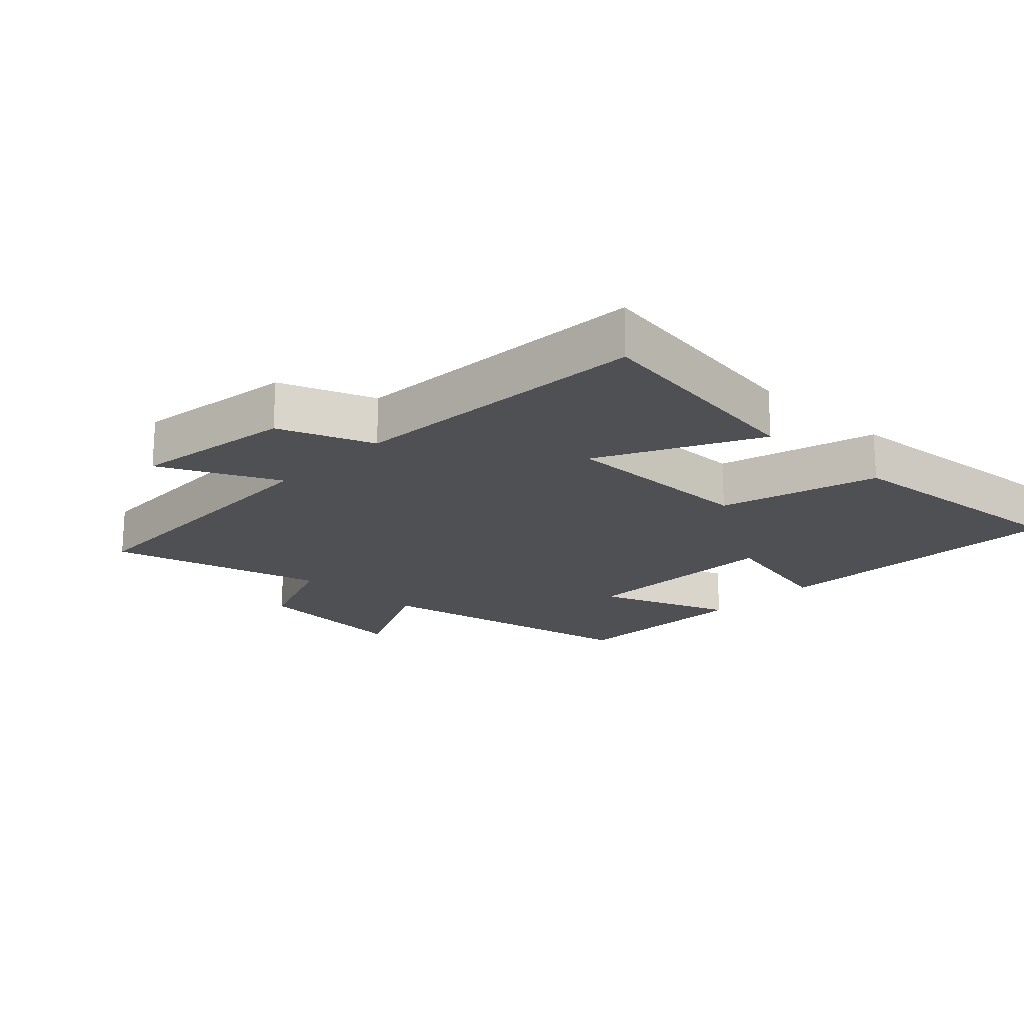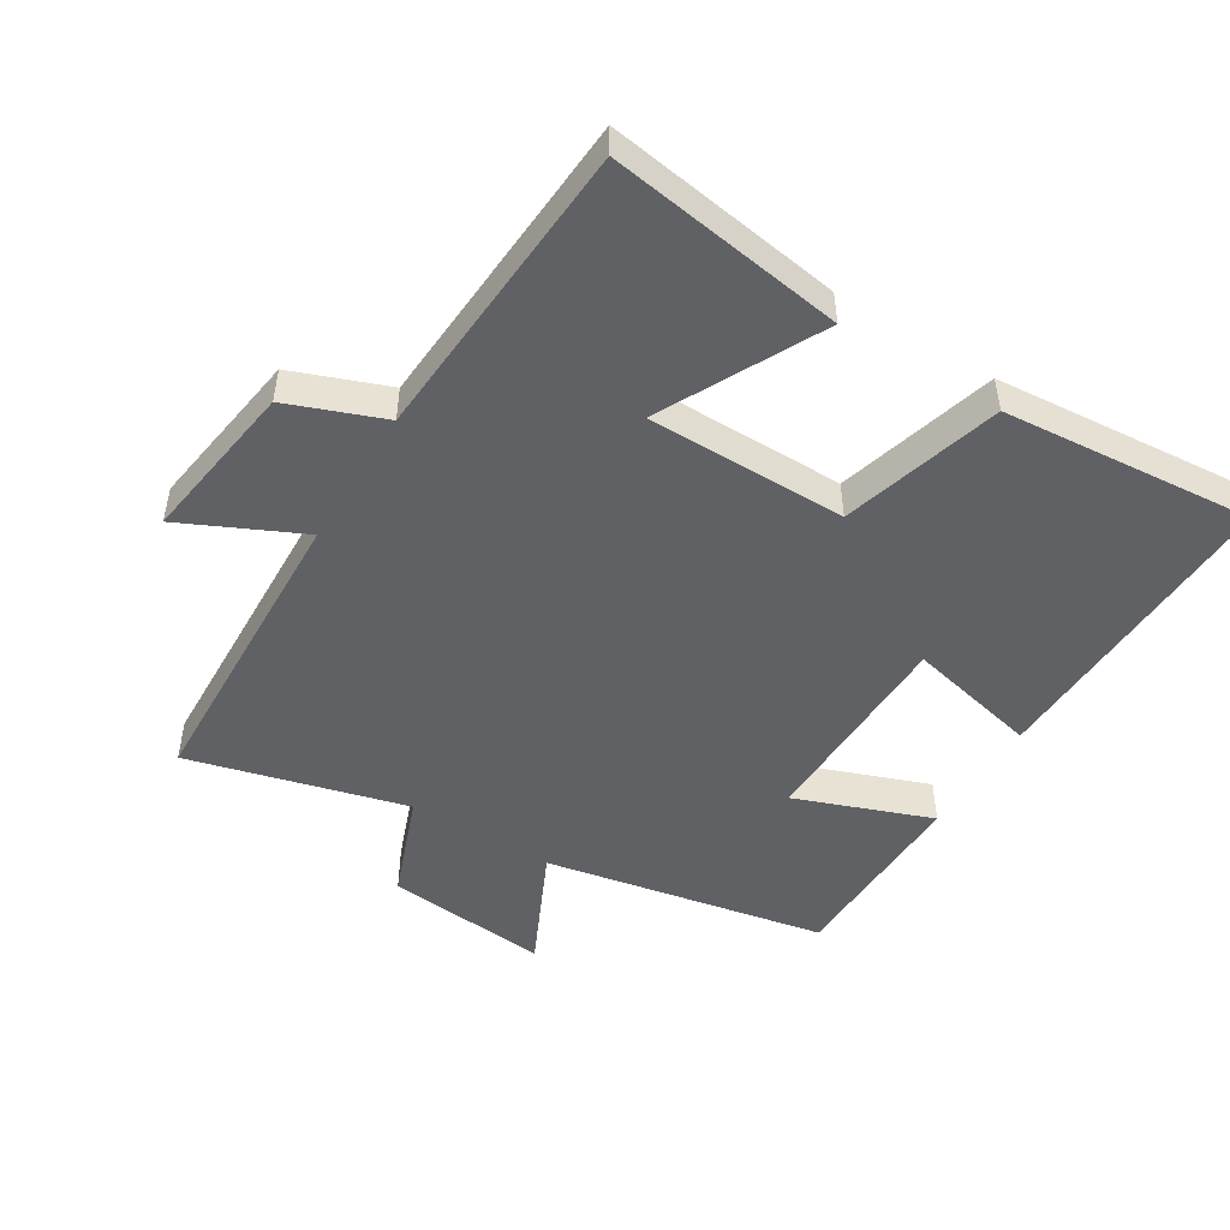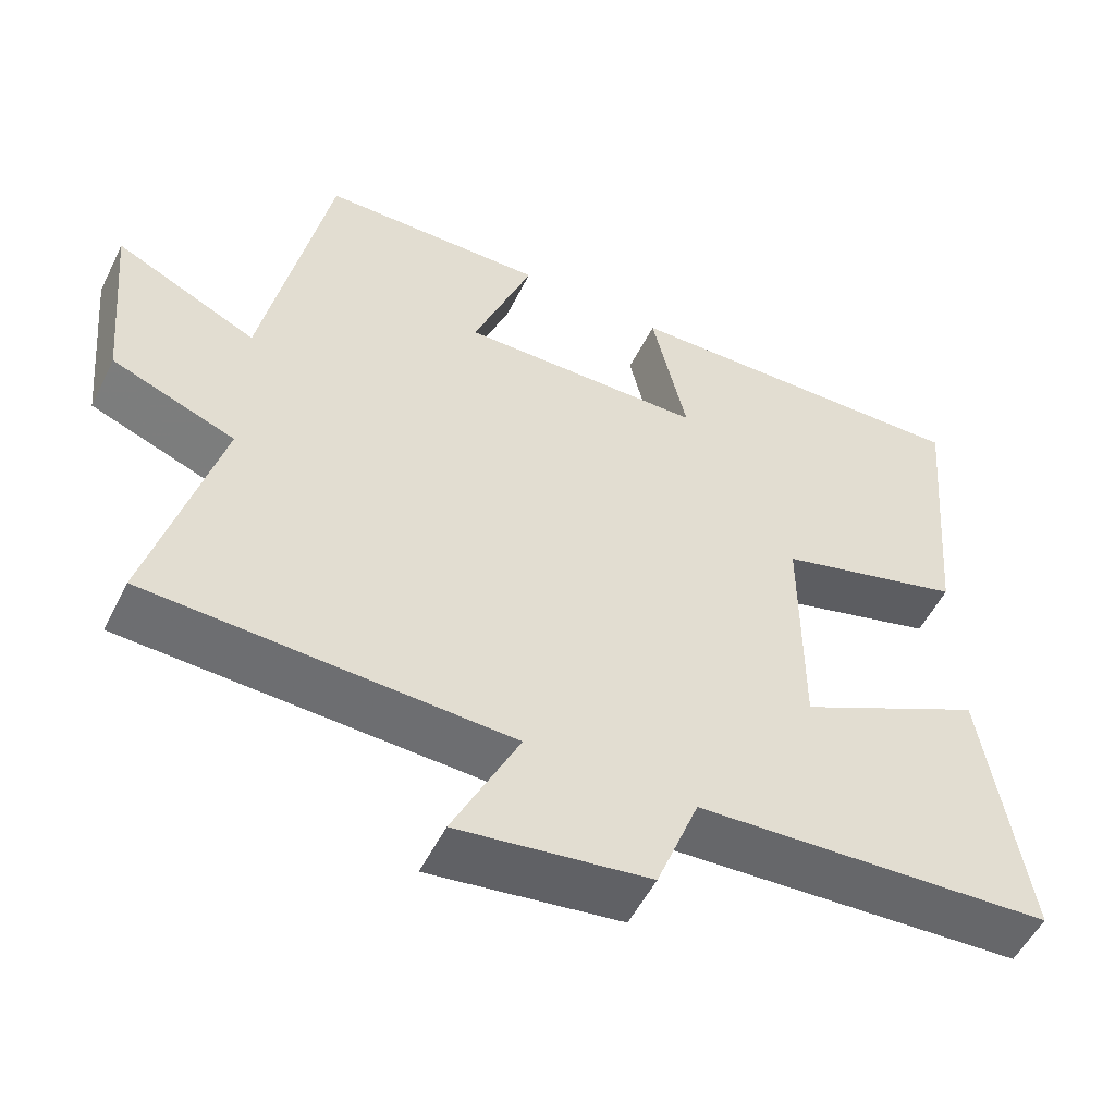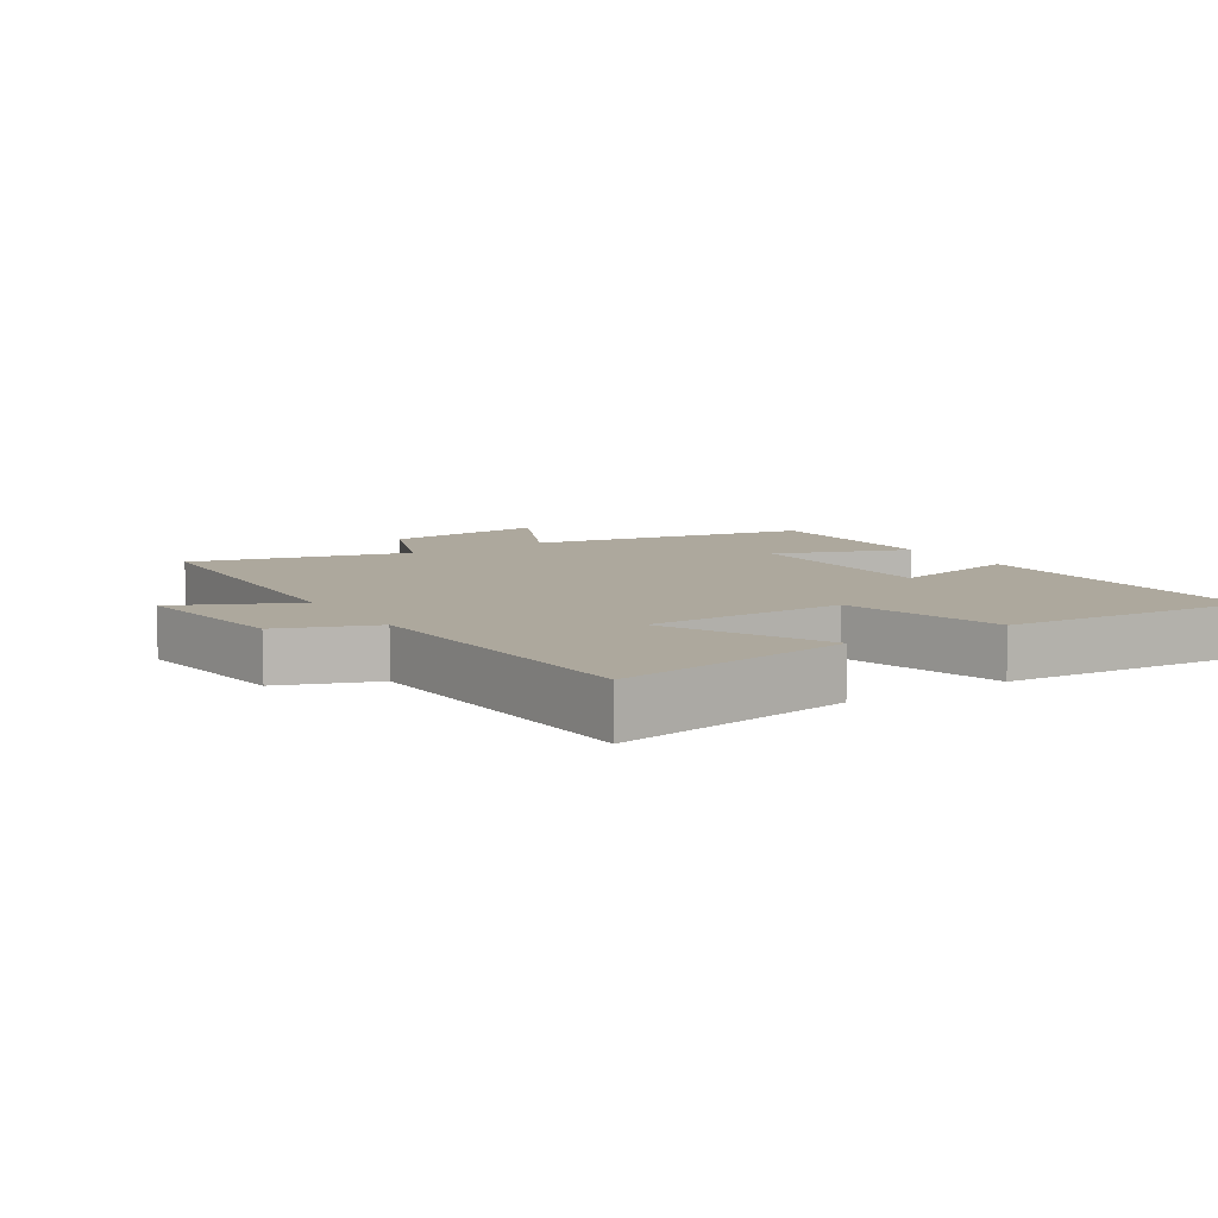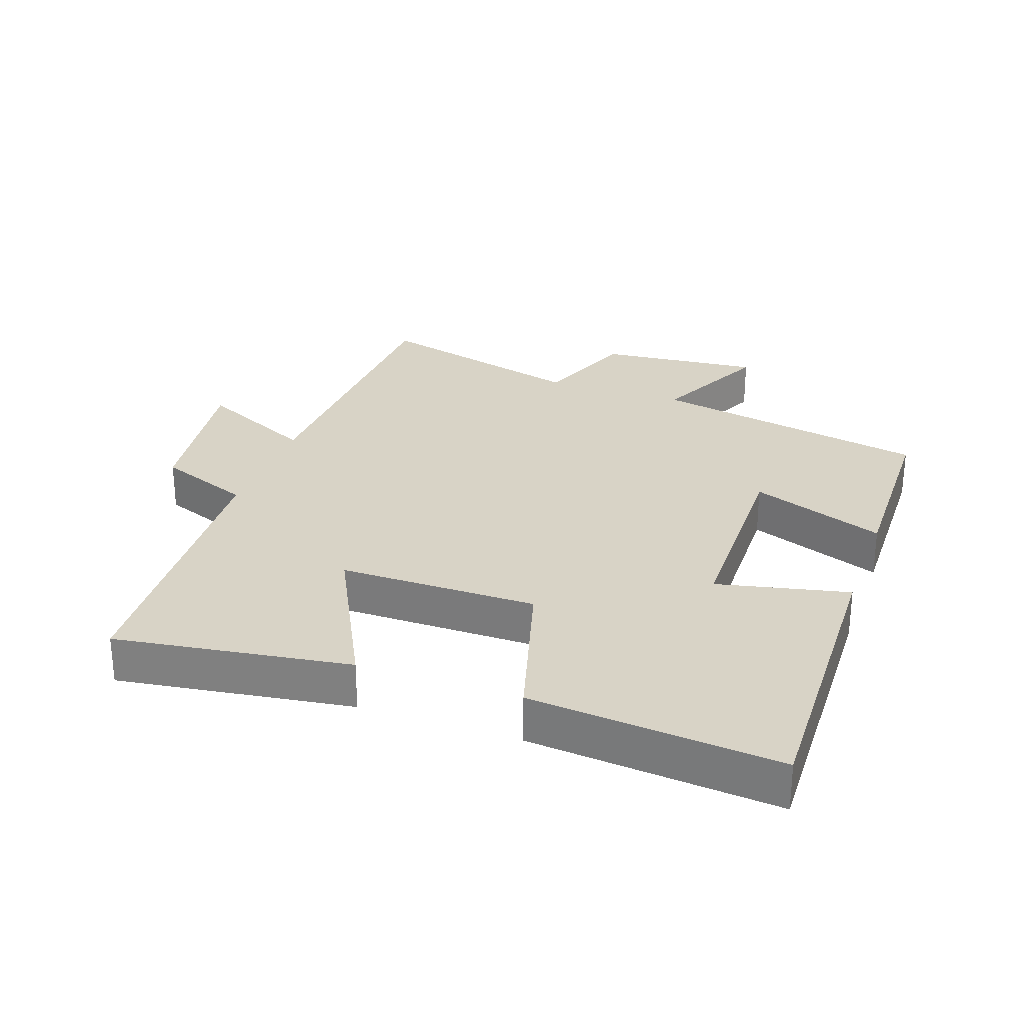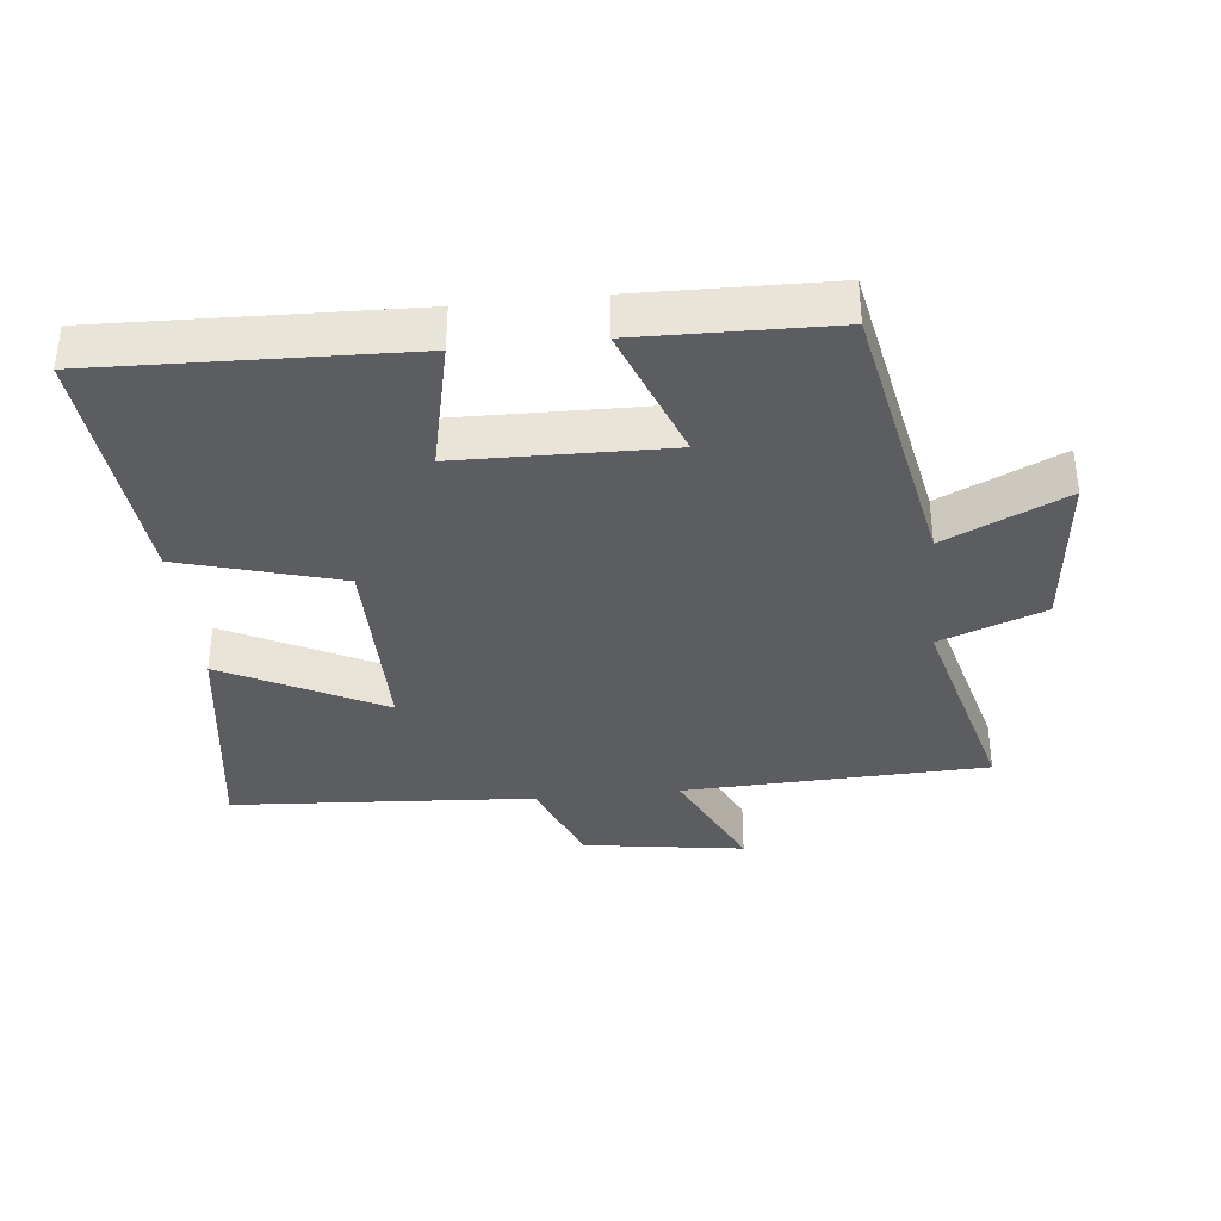
<metadata>
{"format":"obj","ext":"obj","renderer":"f3d","projection":"perspective","resolution":1024,"background":"white","views":[{"elev":-19.1,"azim":-133.7,"up":"+Y"},{"elev":-49.1,"azim":-121.6,"up":"+Y"},{"elev":-53.6,"azim":153.8,"up":"+Z"},{"elev":8.7,"azim":-122.5,"up":"+Y"},{"elev":27.9,"azim":-70.4,"up":"+Y"},{"elev":-36.0,"azim":6.0,"up":"+Y"}]}
</metadata>
<code>
v -0.553 0.07 -0.47
v -0.5 0.07 -0.113
v -0.259 0.07 -0.236
v -0.259 0.07 0.066
v -0.5 0.07 0.135
v -0.533 0.07 0.515
v -0.068 0.07 0.5
v -0.113 0.07 0.3
v 0.203 0.07 0.294
v 0.126 0.07 0.5
v 0.417 0.07 0.494
v 0.5 0.07 0.068
v 0.682 0.07 0.154
v 0.658 0.07 -0.094
v 0.5 0.07 -0.154
v 0.587 0.07 -0.483
v 0.124 0.07 -0.5
v 0.209 0.07 -0.68
v -0.037 0.07 -0.644
v -0.092 0.07 -0.5
v -0.553 0 -0.47
v -0.5 0 -0.113
v -0.259 0 -0.236
v -0.259 0 0.066
v -0.5 0 0.135
v -0.533 0 0.515
v -0.068 0 0.5
v -0.113 0 0.3
v 0.203 0 0.294
v 0.126 0 0.5
v 0.417 0 0.494
v 0.5 0 0.068
v 0.682 0 0.154
v 0.658 0 -0.094
v 0.5 0 -0.154
v 0.587 0 -0.483
v 0.124 0 -0.5
v 0.209 0 -0.68
v -0.037 0 -0.644
v -0.092 0 -0.5
f 17 18 19 20
f 15 16 17 20
f 15 20 1
f 12 13 14 15
f 9 10 11 12
f 8 9 12 15
f 5 6 7 8
f 4 5 8
f 3 4 8 15
f 1 2 3
f 1 3 15
f 40 39 38 37
f 40 37 36 35
f 21 40 35
f 35 34 33 32
f 32 31 30 29
f 35 32 29 28
f 28 27 26 25
f 28 25 24
f 35 28 24 23
f 23 22 21
f 35 23 21
f 1 21 22 2
f 2 22 23 3
f 3 23 24 4
f 4 24 25 5
f 5 25 26 6
f 6 26 27 7
f 7 27 28 8
f 8 28 29 9
f 9 29 30 10
f 10 30 31 11
f 11 31 32 12
f 12 32 33 13
f 13 33 34 14
f 14 34 35 15
f 15 35 36 16
f 16 36 37 17
f 17 37 38 18
f 18 38 39 19
f 19 39 40 20
f 20 40 21 1

</code>
